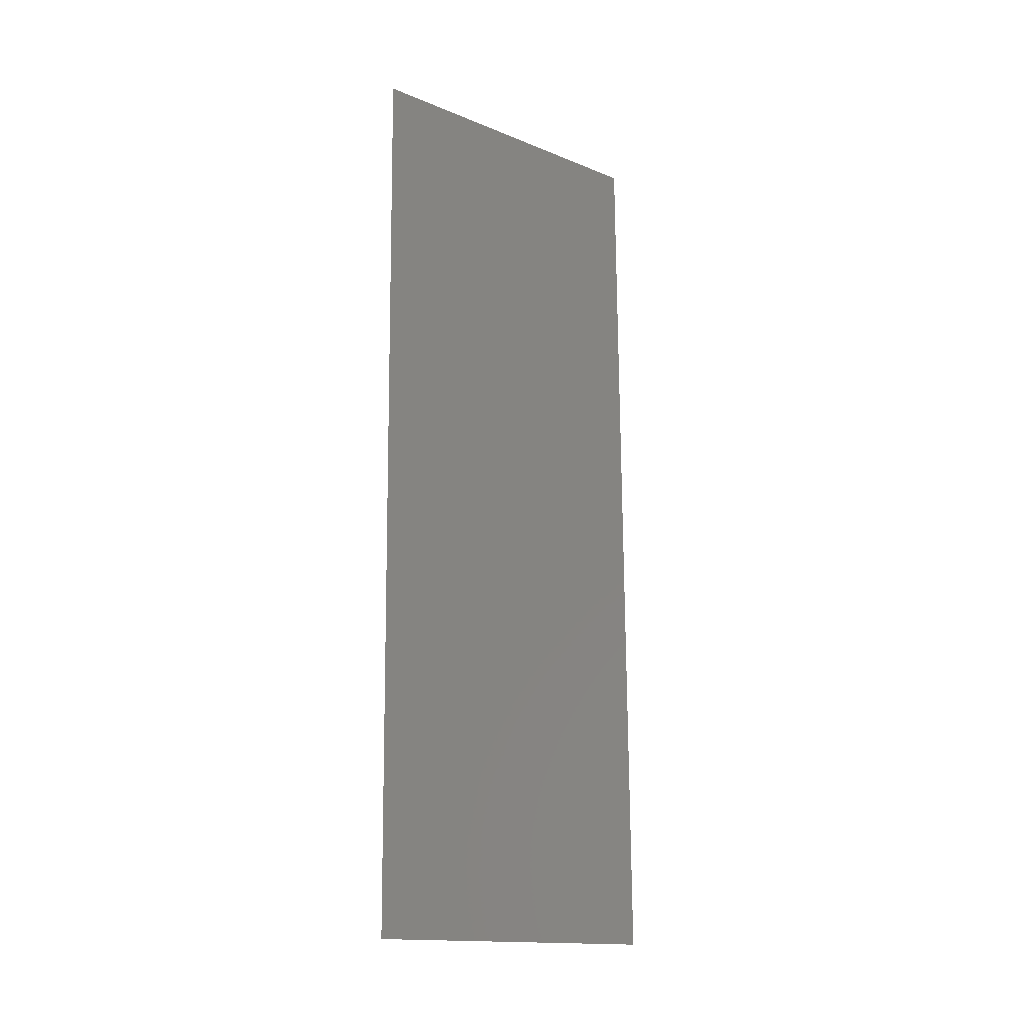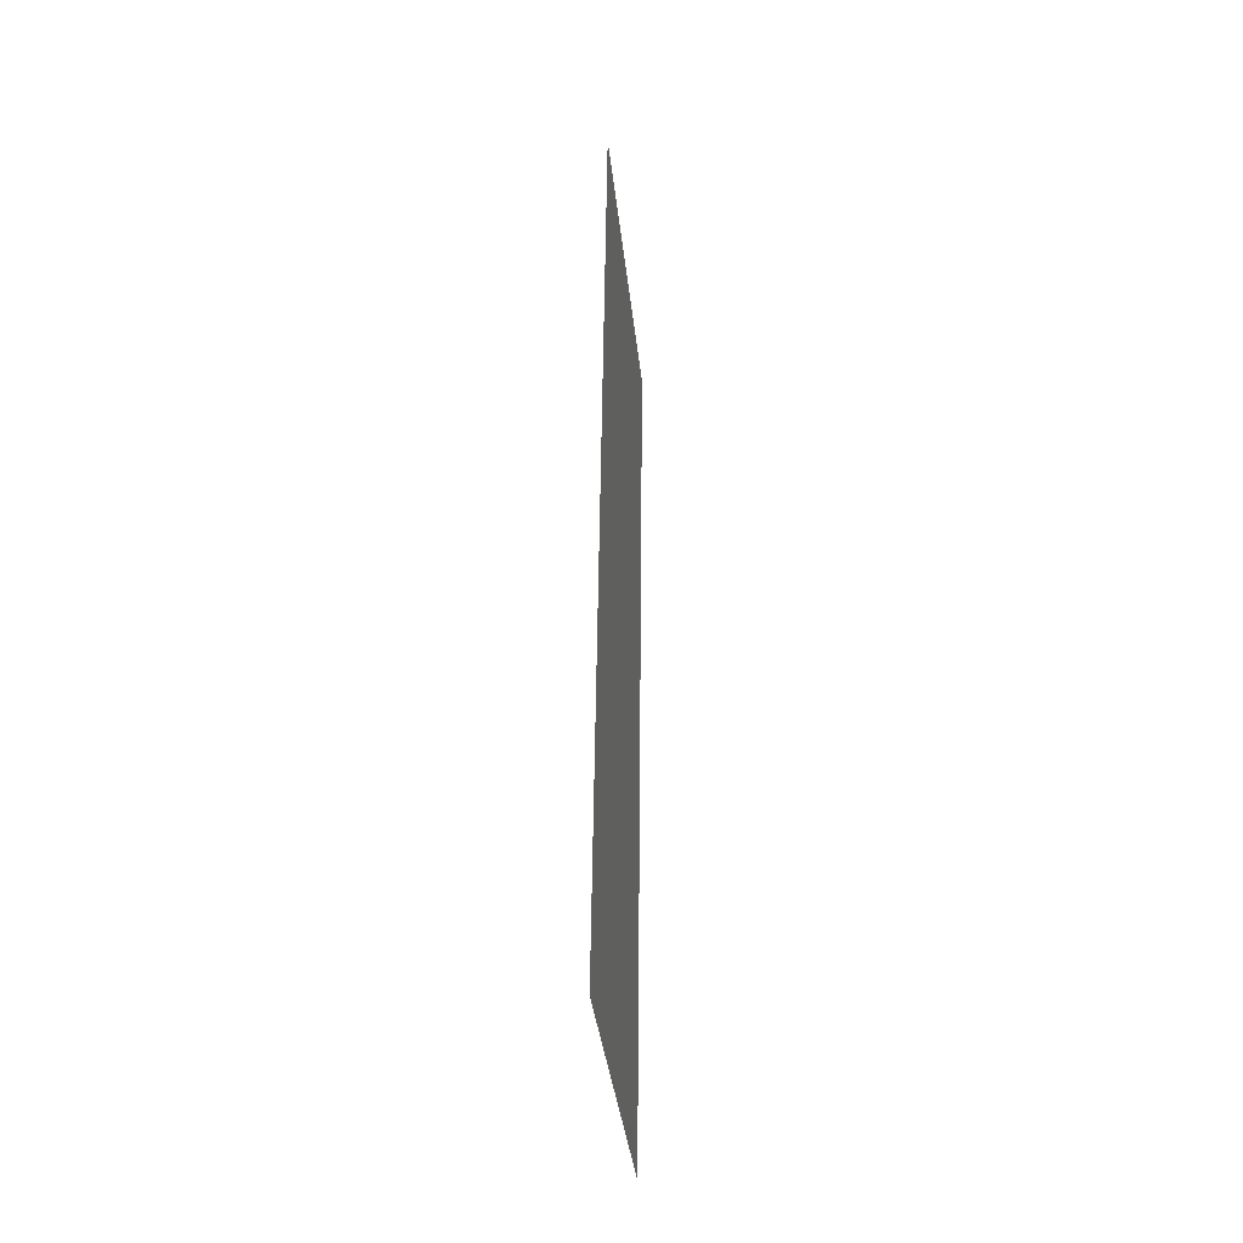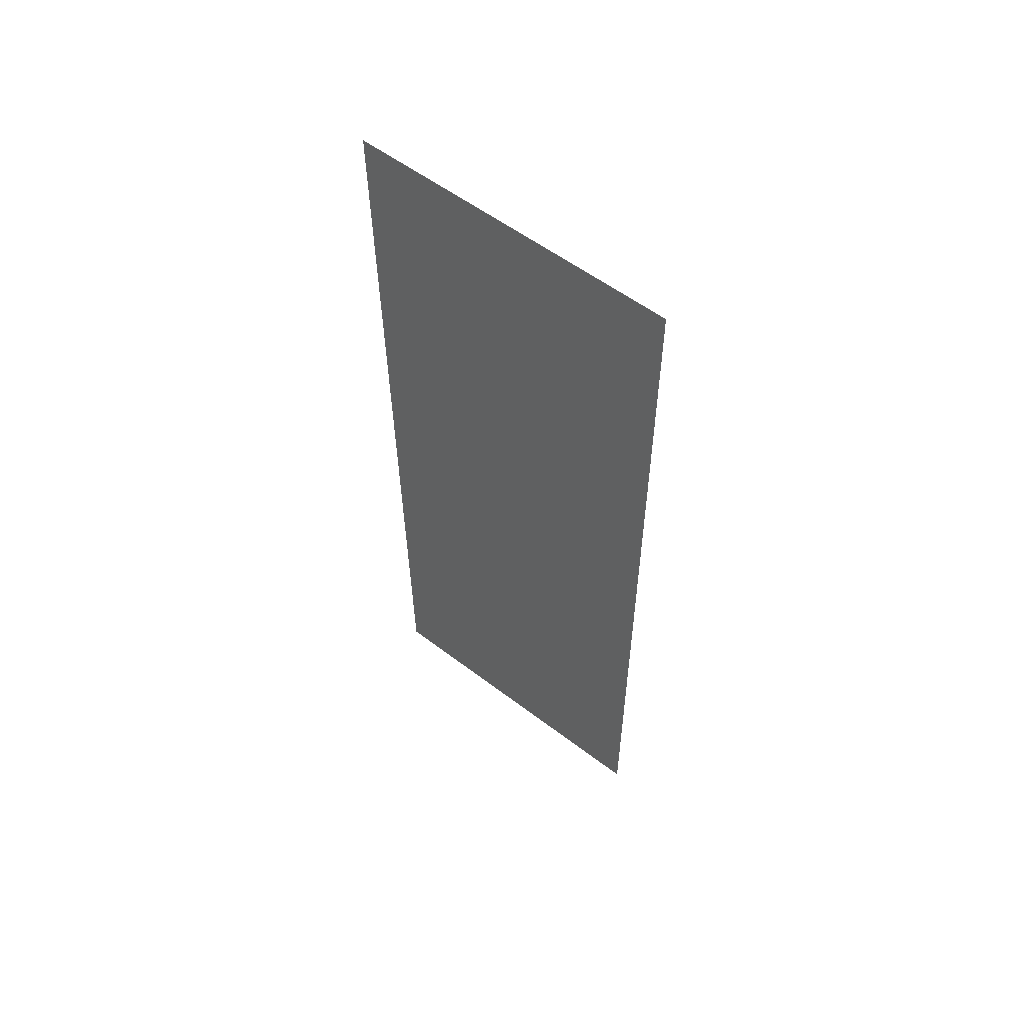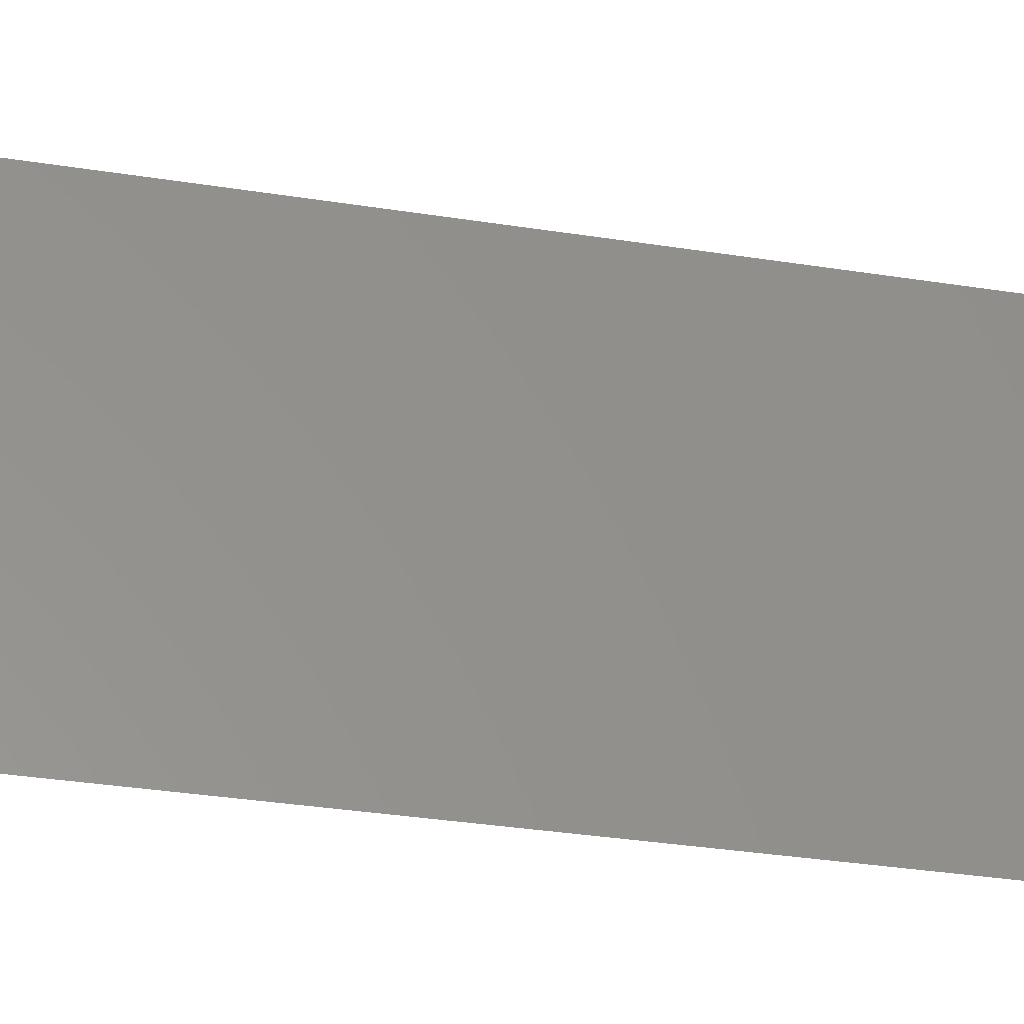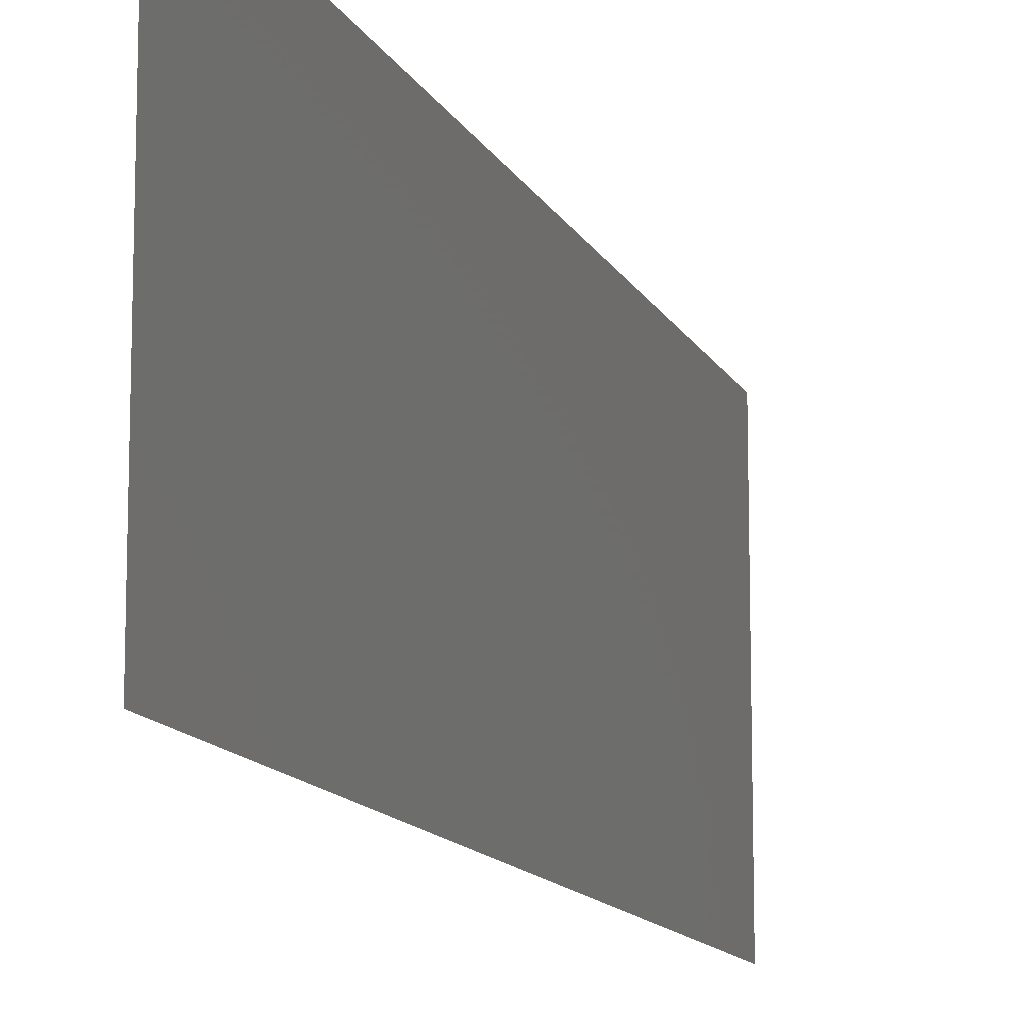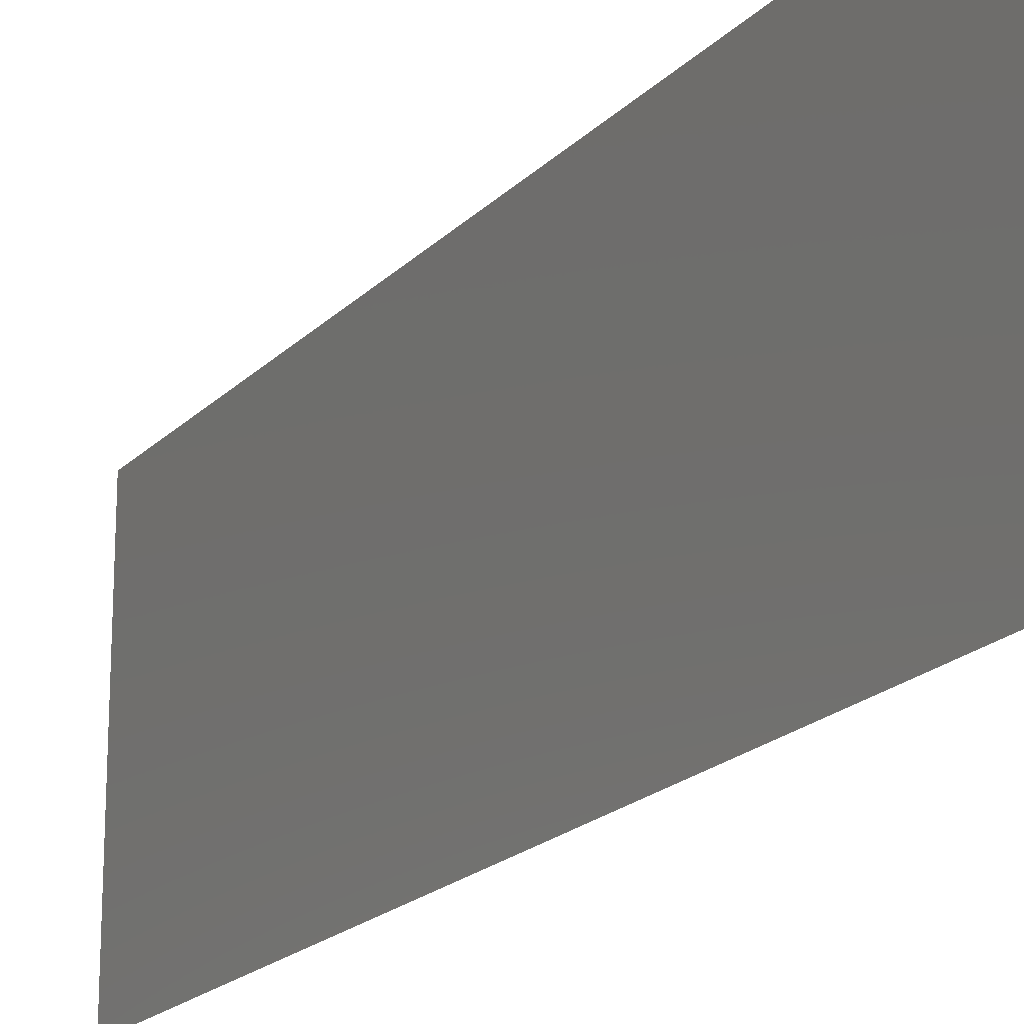
<metadata>
{"format":"stl","ext":"stl","renderer":"f3d","projection":"perspective","resolution":1024,"background":"white","views":[{"elev":-15.5,"azim":49.6,"up":"+Y"},{"elev":-37.0,"azim":-173.9,"up":"+Y"},{"elev":56.5,"azim":-51.5,"up":"+Y"},{"elev":-32.4,"azim":-102.0,"up":"+Z"},{"elev":-12.5,"azim":-161.7,"up":"+Z"},{"elev":-19.9,"azim":150.4,"up":"+Z"}]}
</metadata>
<code>
# stl→obj: 21 verts, 26 faces
v 0.007561 0.04334 0
v 0.007604 0.03907 0.01035
v 0.007671 0.0325 0
v 0.00778 0.02167 0
v 0.007847 0.0151 0.01035
v 0.00789 0.01083 0
v 0.00778 0.02167 0.02
v 0.007726 0.02709 0.01012
v 0.007671 0.0325 0.02
v 0.007451 0.05417 0.01
v 0.007527 0.04667 0.00768
v 0.007451 0.05417 0
v 0.008 0 0
v 0.007924 0.007505 0.00768
v 0.008 0 0.01
v 0.007561 0.04334 0.02
v 0.00789 0.01083 0.02
v 0.007513 0.04811 0.01429
v 0.007939 0.006066 0.01429
v 0.008 0 0.02
v 0.007451 0.05417 0.02
f 1 2 3
f 4 5 6
f 7 8 9
f 4 8 5
f 2 8 3
f 9 8 2
f 5 8 7
f 10 11 12
f 13 14 15
f 3 8 4
f 12 11 1
f 6 14 13
f 9 2 16
f 17 5 7
f 2 18 16
f 17 19 5
f 1 11 2
f 5 14 6
f 11 18 2
f 5 19 14
f 20 19 17
f 16 18 21
f 21 18 10
f 15 19 20
f 14 19 15
f 10 18 11

</code>
